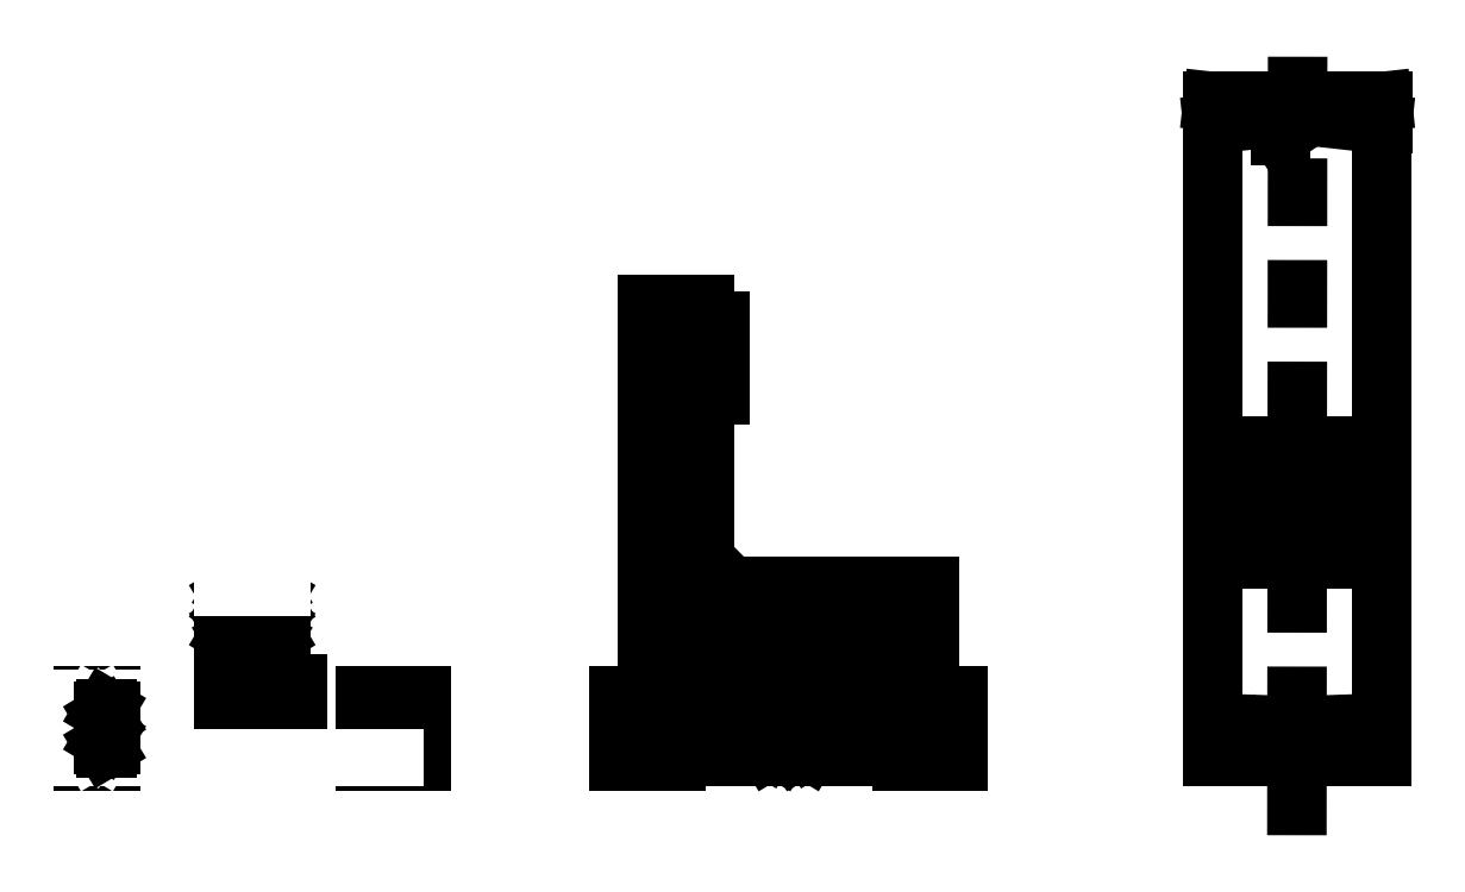
<metadata>
{"format":"dxf","ext":"dxf","renderer":"ezdxf+matplotlib","layout":"modelspace","background":"white","min_lineweight":24,"dpi":150}
</metadata>
<code>
0
SECTION
2
ENTITIES
0
INSERT
8
Standfüße
2
Standfußplatte
10
25
20
100
30
0
0
INSERT
8
Standfüße
2
Standfußplatte
10
25
20
0
30
0
50
180
0
INSERT
8
Standfüße
2
Standfuß_Seite
10
500
20
-8
30
0
50
5.089e-13
0
INSERT
8
0
2
Profil
10
100
20
140
30
0
0
INSERT
8
Montierung_TubusHalterung
2
Ganz_Stirn
10
350
20
300
30
0
50
180
0
INSERT
8
0
2
Hälfte
10
50
20
100
30
0
0
INSERT
8
0
2
Profil
10
210
20
350
30
0
50
90
0
INSERT
8
Montierung_TubusHalterung
2
Lagerhalterung_Oben
10
250
20
114.8
30
0
0
INSERT
8
Montierung_TubusHalterung
2
Lagerhalterug_Unten
10
380
20
100
30
0
0
INSERT
8
Montierung_TubusHalterung
2
Ganz_Stirn
10
1200
20
0
30
0
0
INSERT
8
Montierung_TubusHalterung
2
ohne-linien
10
1050
20
140
30
0
0
INSERT
8
Montierung_TubusHalterung
2
Standfuß_Seite
10
1450
20
0
30
0
42
-1
0
INSERT
8
Montierung_TubusHalterung
2
Standfuß_Seite
10
1050
20
0
30
0
50
180
0
INSERT
8
Montierung_TubusHalterung
2
Profil
10
1050
20
340
30
0
0
INSERT
8
Montierung_TubusHalterung
2
Profil
10
960
20
350
30
0
50
90
0
INSERT
8
Montierung_TubusHalterung
2
Dreieck
10
1100
20
300
30
0
0
INSERT
8
Montierung_TubusHalterung
2
Lagerhalterug_Unten
10
1100
20
640
30
0
50
270
0
INSERT
8
Montierung_TubusHalterung
2
Lagerhalterung_Oben
10
1114
20
770
30
0
50
270
0
LINE
8
Montierung_TubusHalterung
10
2300
20
1160
30
0
11
2000
21
1160
31
0
0
LINE
8
Montierung_TubusHalterung
10
2300
20
0
30
0
11
2300
21
60
31
0
0
LINE
8
Montierung_TubusHalterung
10
2300
20
60
30
0
11
2300
21
1160
31
0
0
LINE
8
Montierung_TubusHalterung
10
2300
20
0
30
0
11
2000
21
0
31
0
0
LINE
8
Montierung_TubusHalterung
10
2000
20
60
30
0
11
2000
21
0
31
0
0
LINE
8
Montierung_TubusHalterung
10
2300
20
350
30
0
11
2000
21
350
31
0
0
LINE
8
Montierung_TubusHalterung
10
2300
20
400
30
0
11
2000
21
400
31
0
0
LINE
8
Montierung_TubusHalterung
10
2300
20
500
30
0
11
2000
21
500
31
0
0
LINE
8
Montierung_TubusHalterung
10
2300
20
550
30
0
11
2000
21
550
31
0
0
LINE
8
Montierung_TubusHalterung
10
2151
20
1239
30
0
11
2150
21
-140
31
0
0
LINE
8
Montierung_TubusHalterung
10
2000
20
60
30
0
11
2000
21
60
31
0
0
LINE
8
Montierung_TubusHalterung
10
2300
20
60
30
0
11
2300
21
60
31
0
0
INSERT
8
Montierung_TubusHalterung
2
Lagerhalterung_Stirn
10
1200
20
100
30
0
0
INSERT
8
Montierung_TubusHalterung
2
Lagerhalterung_Stirn_Oben
10
1200
20
114.5
30
0
42
-1
50
5.089e-13
0
LINE
8
Montierung_TubusHalterung
10
1250
20
94.1
30
0
11
1250
21
132.5
31
0
0
LINE
8
Montierung_TubusHalterung
10
1095
20
705
30
0
11
1134
21
705
31
0
0
LINE
8
Montierung_TubusHalterung
10
315
20
95.31
30
0
11
315
21
133.7
31
0
0
INSERT
8
Montierung_TubusHalterung
2
Nut
10
50
20
80
30
0
50
90
0
INSERT
8
Montierung_TubusHalterung
2
Nut
10
50
20
30
30
0
50
90
0
INSERT
8
Montierung_TubusHalterung
2
Standfuß_2
10
1450
20
100
30
0
0
INSERT
8
Montierung_TubusHalterung
2
Standfuß_2
10
1050
20
100
30
0
42
-1
50
180
0
INSERT
8
Montierung_TubusHalterung
2
Standfuß_2
10
500
20
100
30
0
0
LINE
8
Montierung_TubusHalterung
10
2000
20
60
30
0
11
2000
21
1160
31
0
0
INSERT
8
Montierung_TubusHalterung
2
Fangspiegelhalterung
10
2151
20
1130
30
0
50
180
0
ARC
8
Montierung_TubusHalterung
10
2150
20
2205
30
0
40
2150
50
266
51
274
0
HATCH
8
Montierung_TubusHalterung
10
0
20
0
30
0
210
0
220
0
230
1
2
FLEX
70
     0
71
     0
91
        1
92
        0
93
        6
72
     2
10
2150
20
2205
40
2150
50
266
51
270
73
     1
72
     2
10
2150
20
2205
40
2150
50
270
51
274
73
     1
72
     1
10
2300
20
60
11
2300
21
0
72
     1
10
2300
20
0
11
2150
21
0
72
     1
10
2150
20
0
11
2000
21
0
72
     1
10
2000
20
0
11
2000
21
60
97
        0
75
     0
76
     1
52
0
41
0.8
77
     0
78
     2
53
0
43
0
44
0
45
0
46
5.08
79
     2
49
5.08
49
-5.08
53
45
43
5.08
44
0
45
0
46
5.08
79
     4
49
1.27
49
-4.644
49
1.27
49
-7.184
98
        0
0
DIMENSION
8
Montierung_TubusHalterung
280
     0
10
2500
20
1160
30
0
11
2481
21
580
31
0
70
    32
71
     5
42
-1
73
     0
74
     0
75
     0
3
QCADDimStyle
13
2300
23
1160
33
0
14
2300
24
0
34
0
50
90
0
DIMENSION
8
Montierung_TubusHalterung
280
     0
10
2000
20
-200
30
0
11
2150
21
-181.2
31
0
70
    32
71
     5
42
-1
73
     0
74
     0
75
     0
3
QCADDimStyle
13
2000
23
0
33
0
14
2300
24
0
34
0
0
VIEWPORT
8
0
10
128.5
20
97.5
30
0
40
314.2
41
222.2
68
     1
69
     1
12
128.5
22
97.5
13
0
23
0
14
10
24
10
15
10
25
10
16
0
26
0
36
1
17
0
27
0
37
0
42
50
43
0
44
0
45
222.2
50
0
51
0
72
   100
90
   557152
1

281
     0
71
     1
74
     0
110
0
120
0
130
0
111
1
121
0
131
0
112
0
122
1
132
0
79
     0
146
0
170
     0
61
     5
348
BDE
292
     1
282
     1
141
0
142
0
63
   256
361
CB1
0
ENDSEC
0
EOF

</code>
